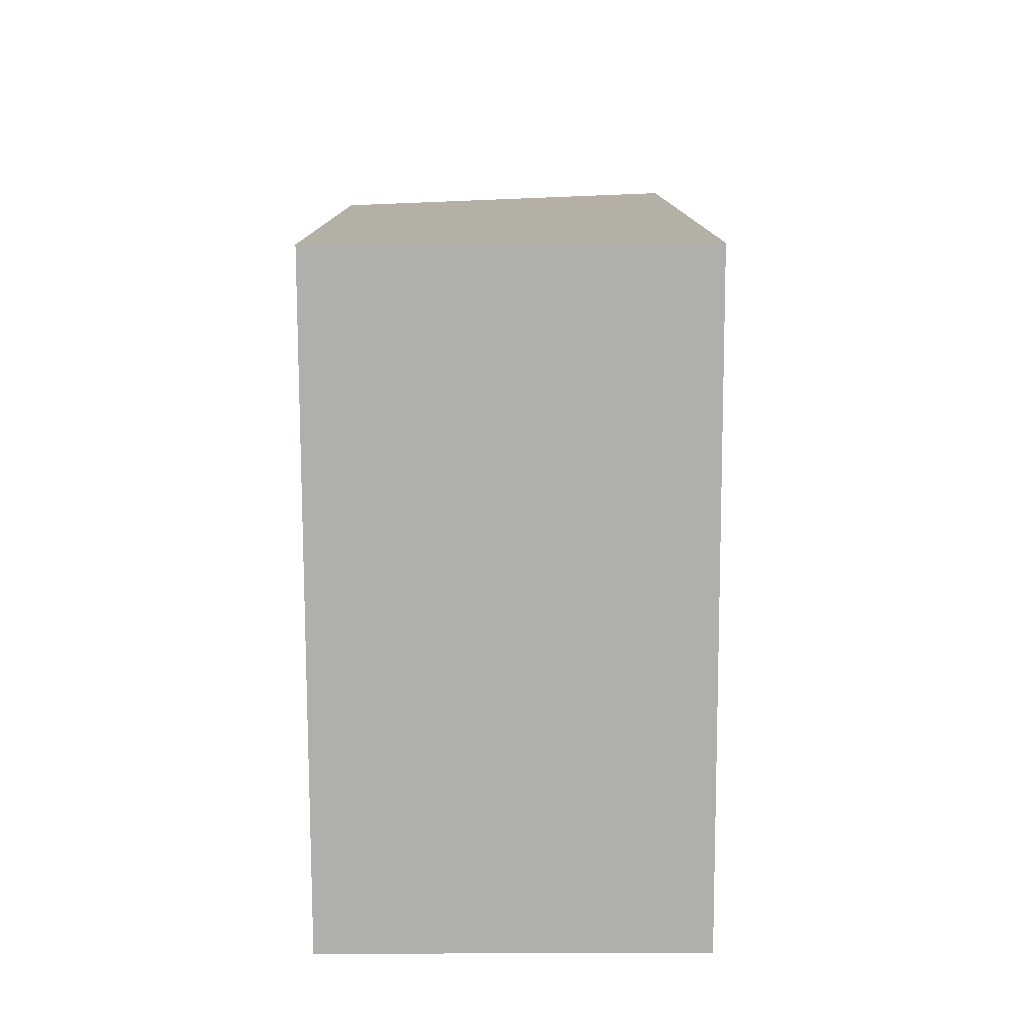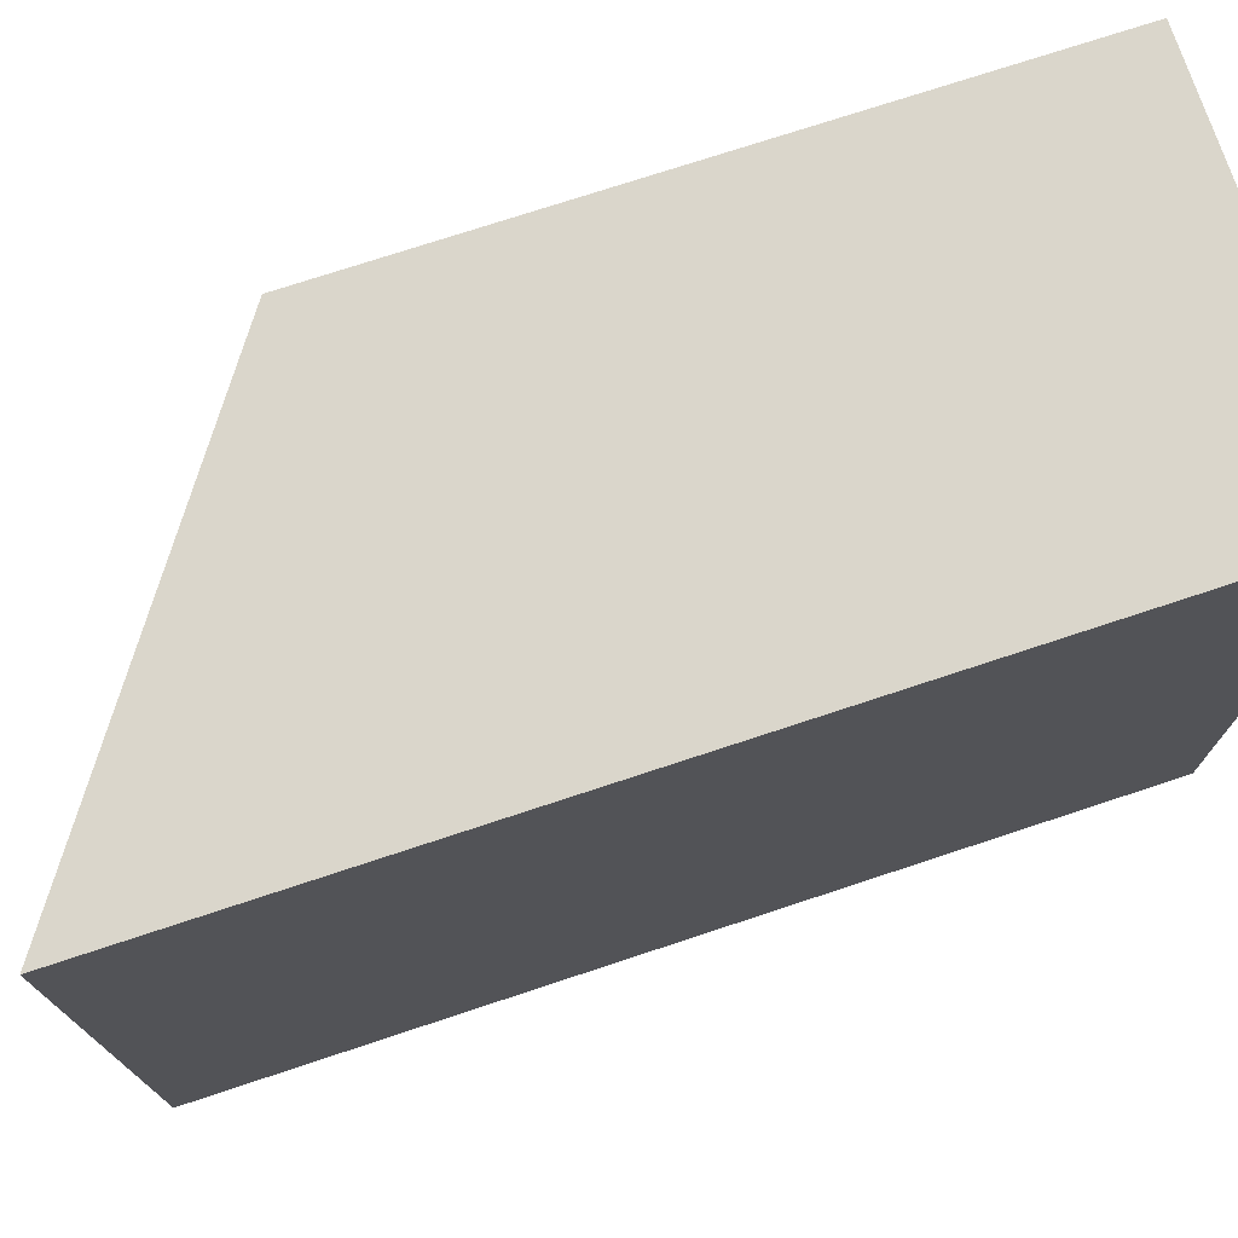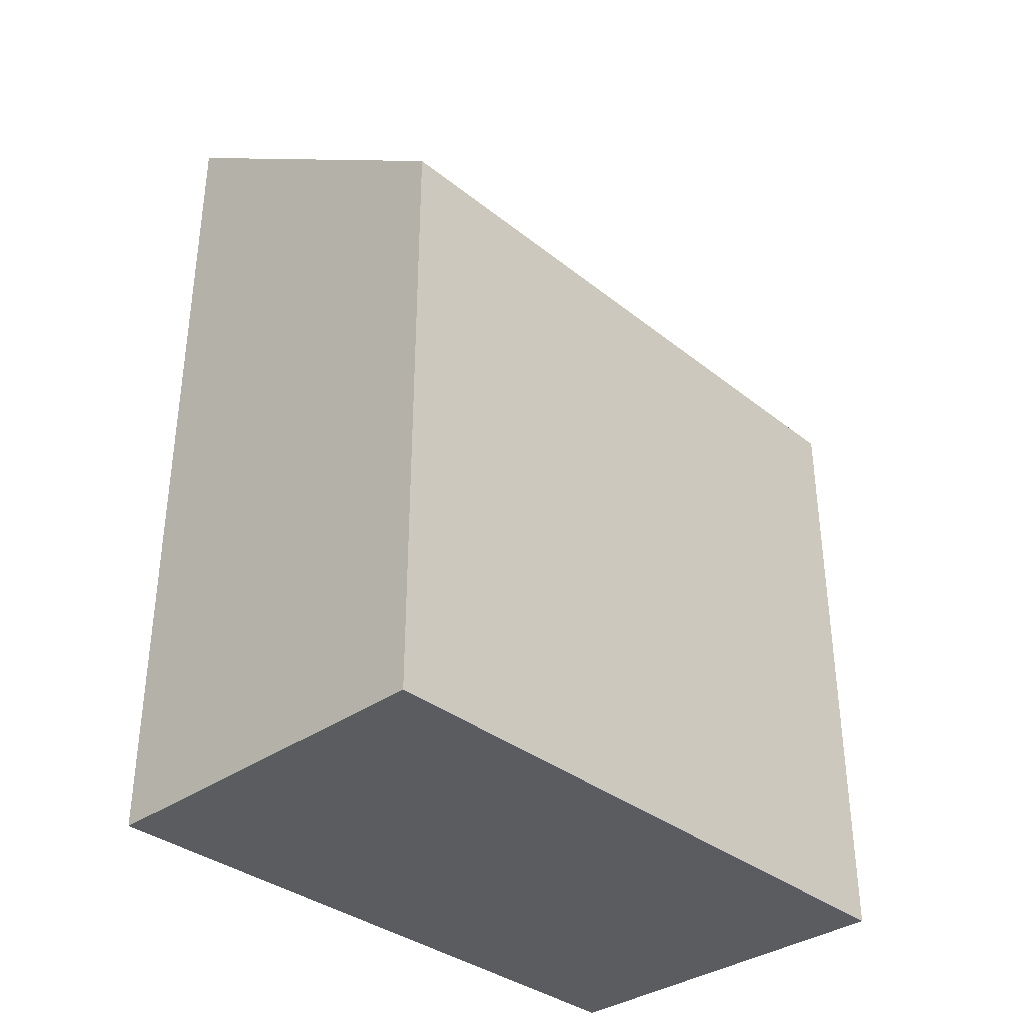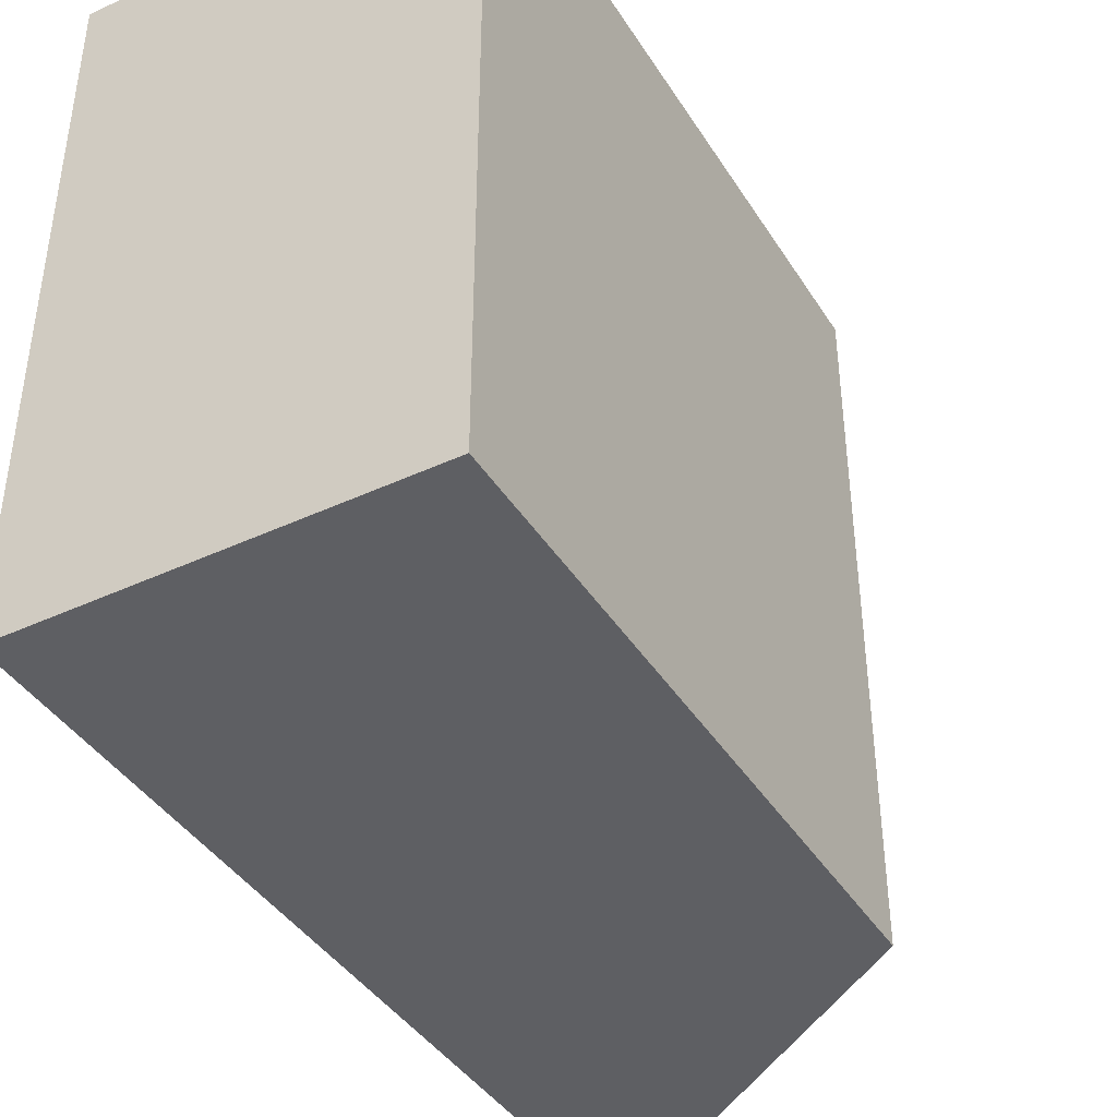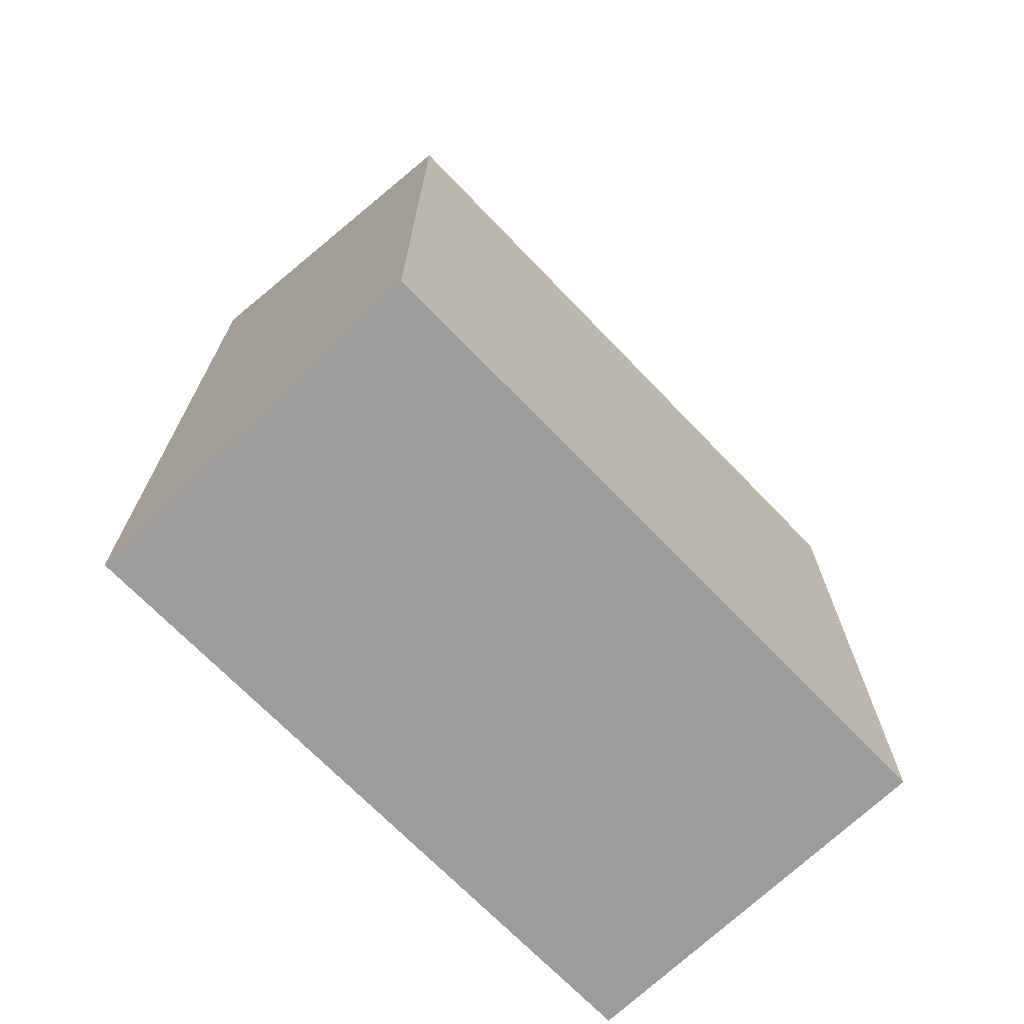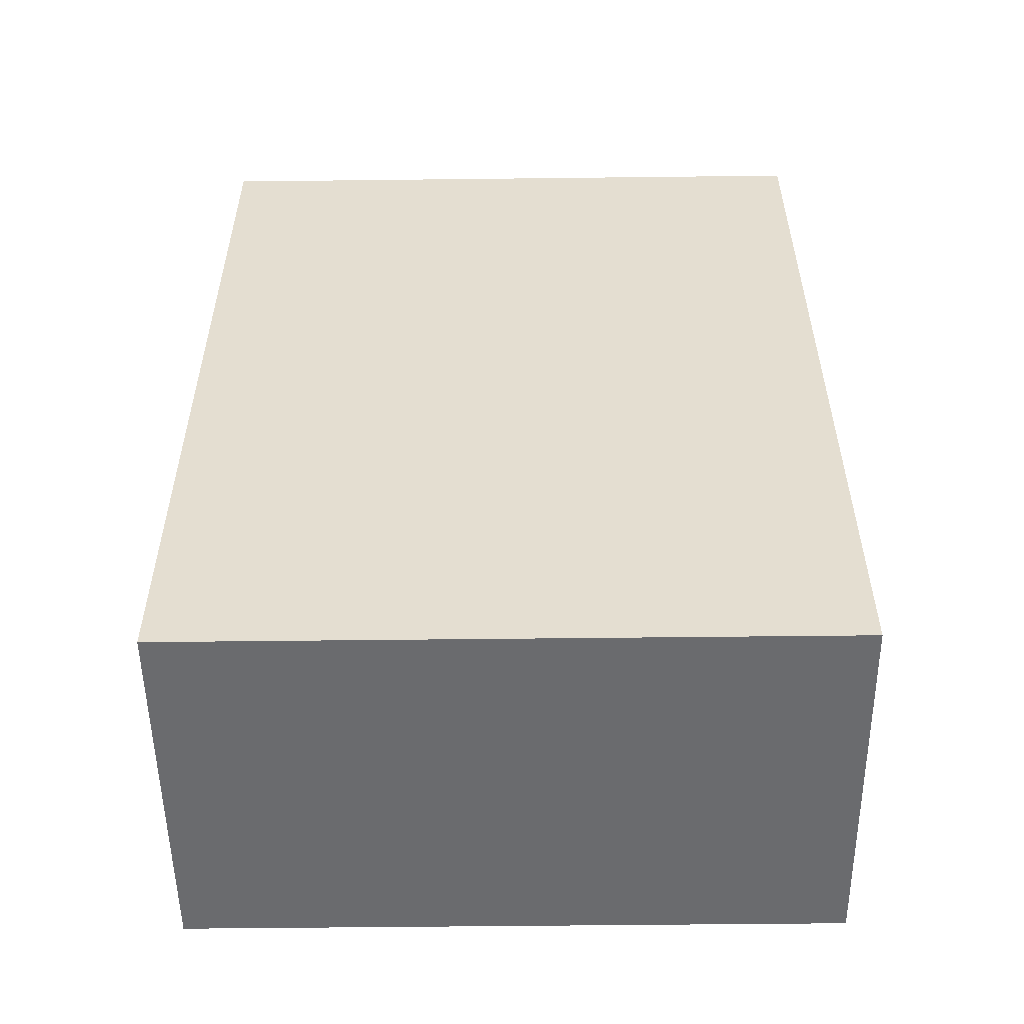
<metadata>
{"format":"obj","ext":"obj","renderer":"f3d","projection":"perspective","resolution":1024,"background":"white","views":[{"elev":-78.2,"azim":0.2,"up":"+Z"},{"elev":74.1,"azim":71.7,"up":"+Y"},{"elev":-35.0,"azim":-136.5,"up":"+Z"},{"elev":-41.1,"azim":-150.5,"up":"+Y"},{"elev":-70.2,"azim":-136.1,"up":"+Z"},{"elev":-53.4,"azim":90.7,"up":"+Z"}]}
</metadata>
<code>
g cabinet-5b
v 810 -1300 561.9
v 1150 -1300 800
v 1150 -700 800
v 810 -700 561.9
v 1150 -700 0
v 810 -700 0
v 1150 -1300 0
v 810 -1300 0
f 1 2 4
f 4 2 3
f 3 5 4
f 4 5 6
f 3 2 5
f 5 2 7
f 2 1 7
f 7 1 8
f 4 6 1
f 1 6 8
f 6 5 8
f 8 5 7

</code>
